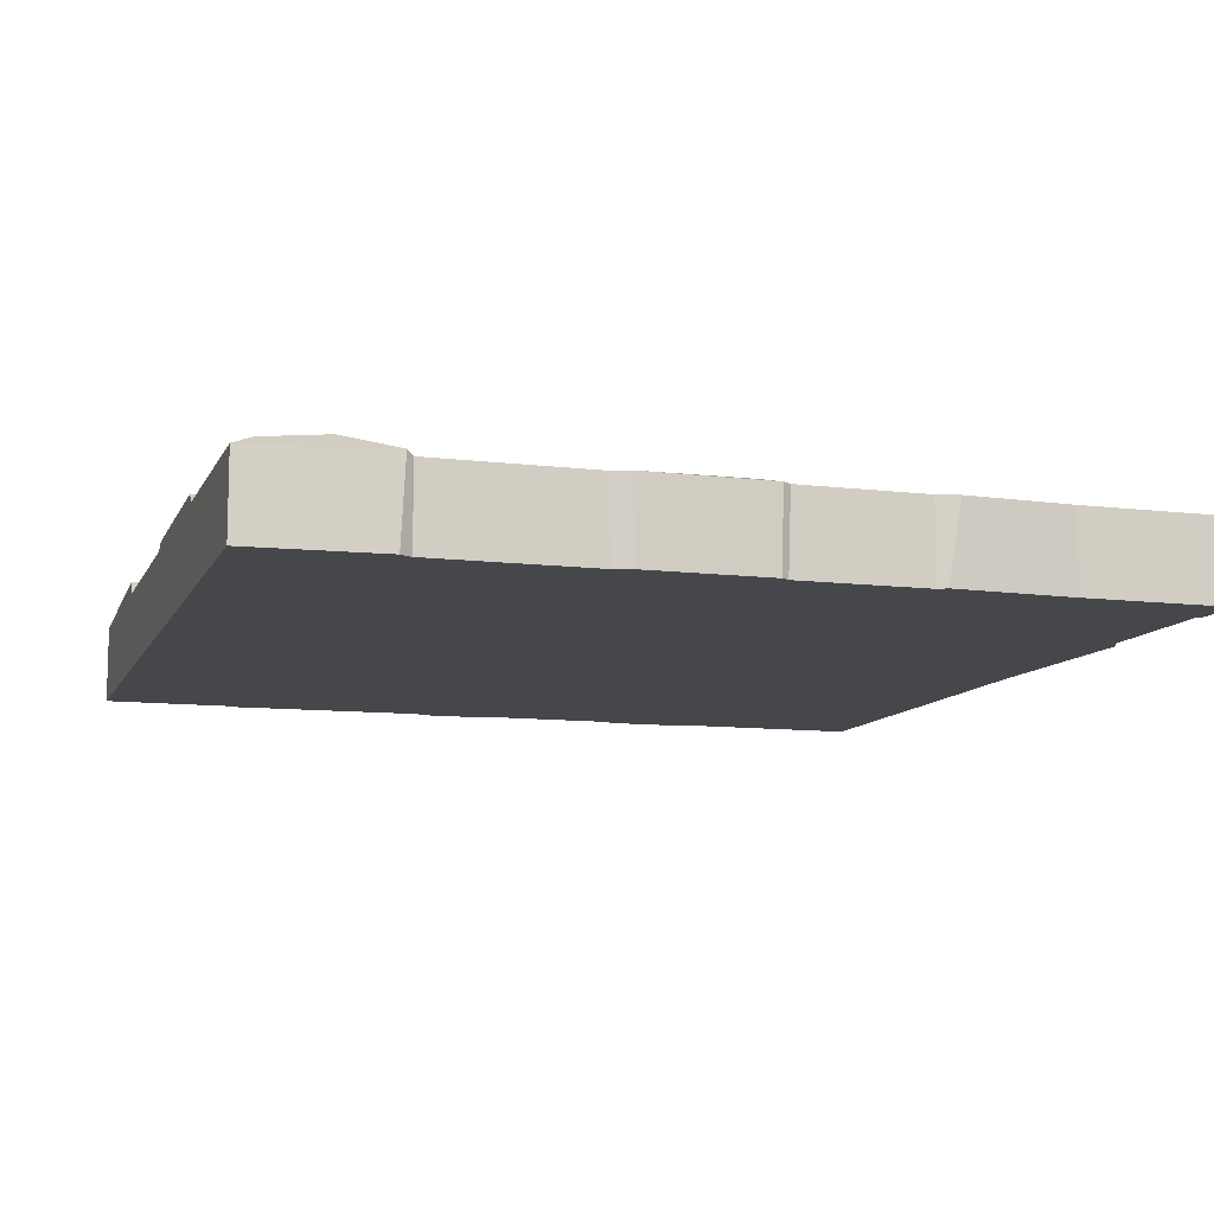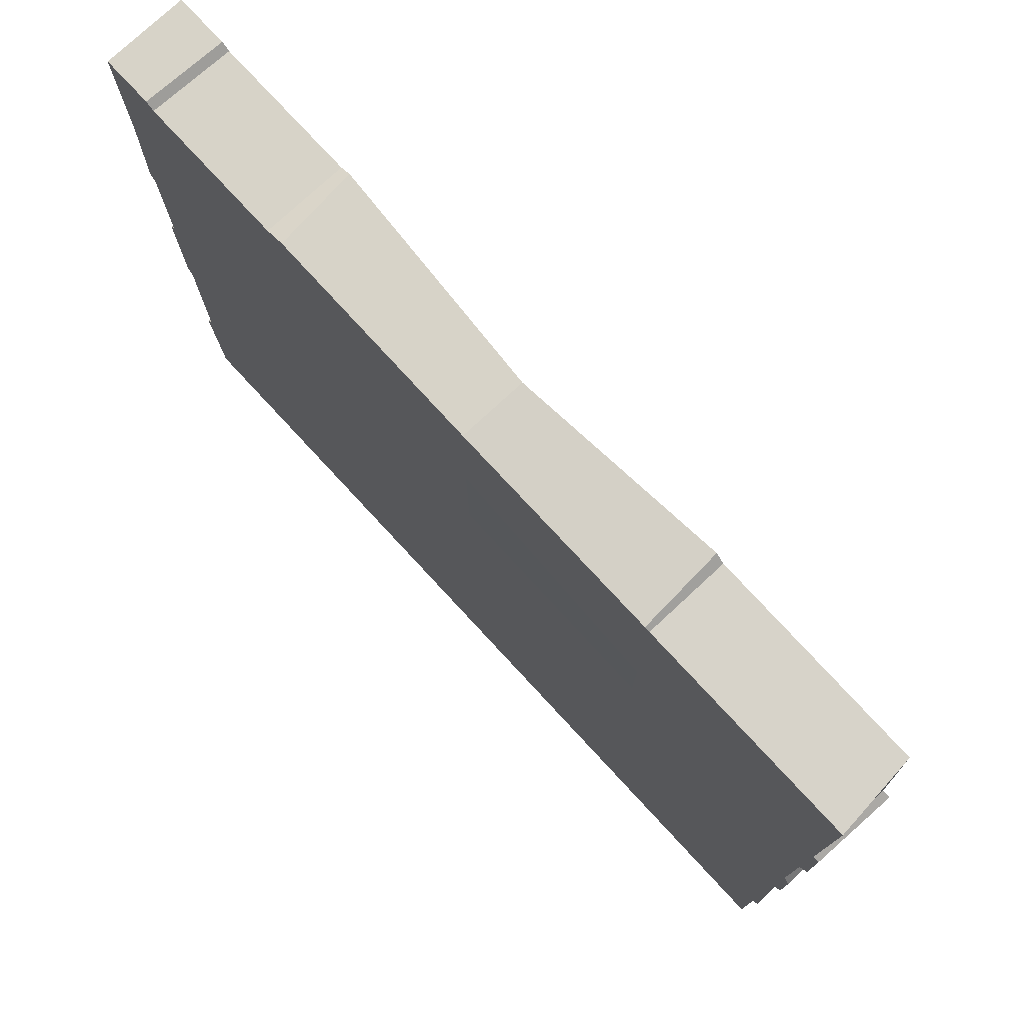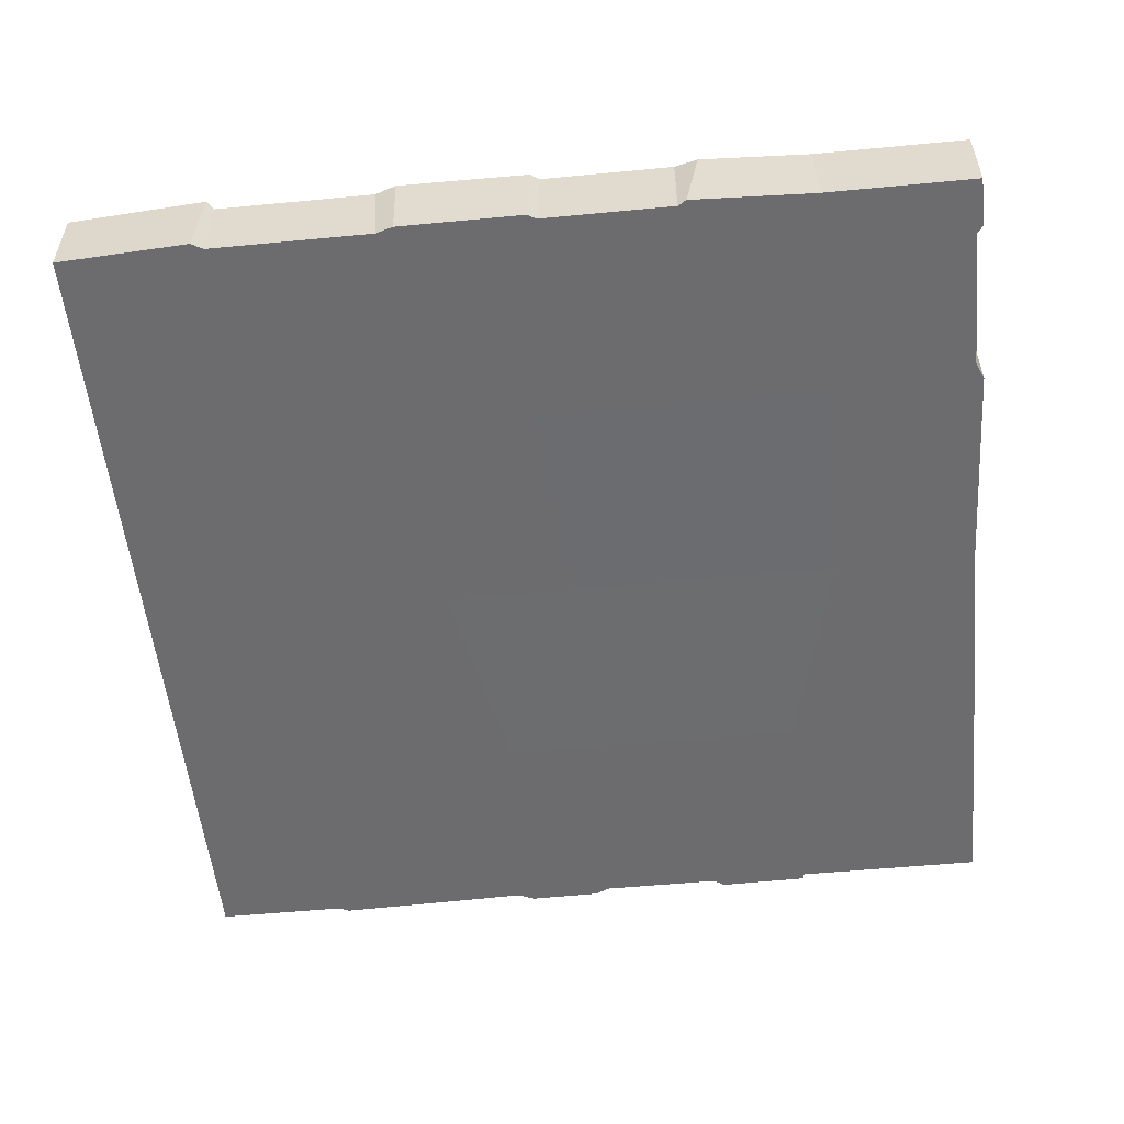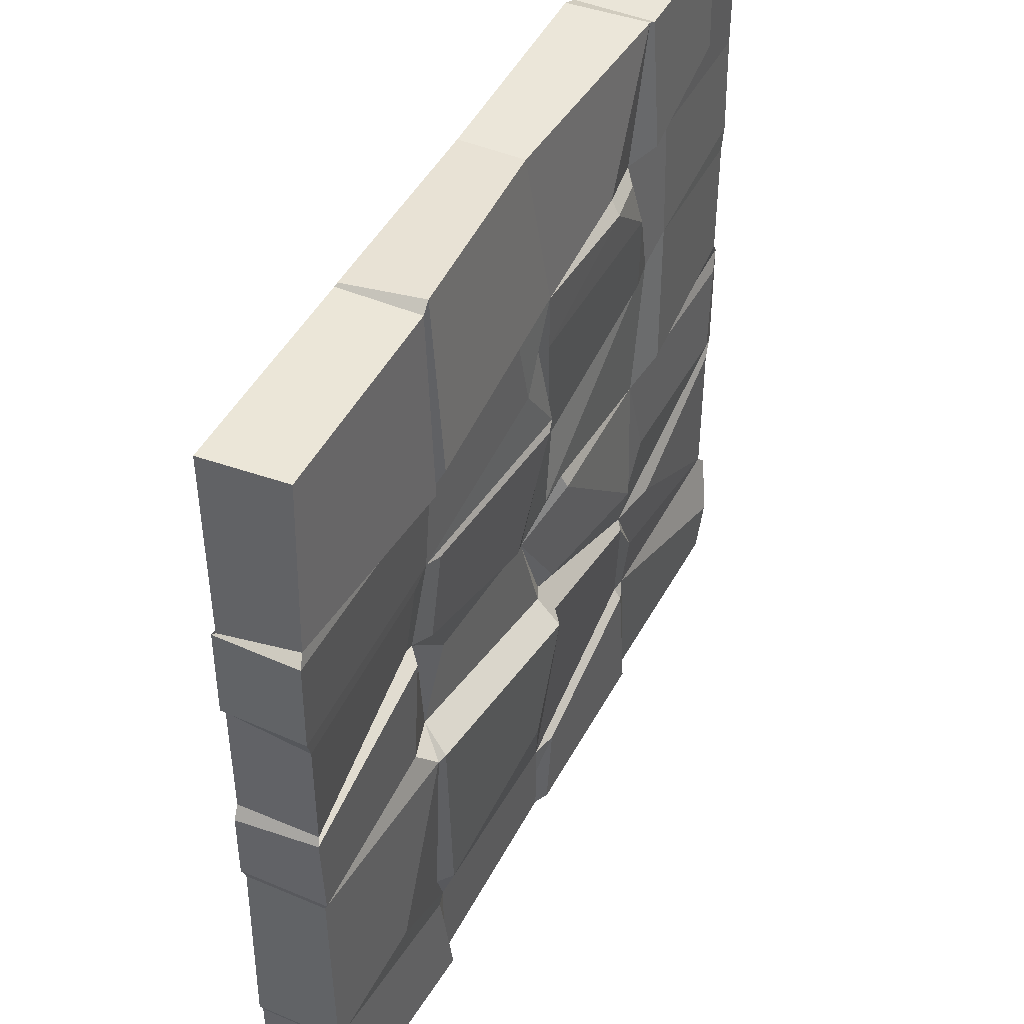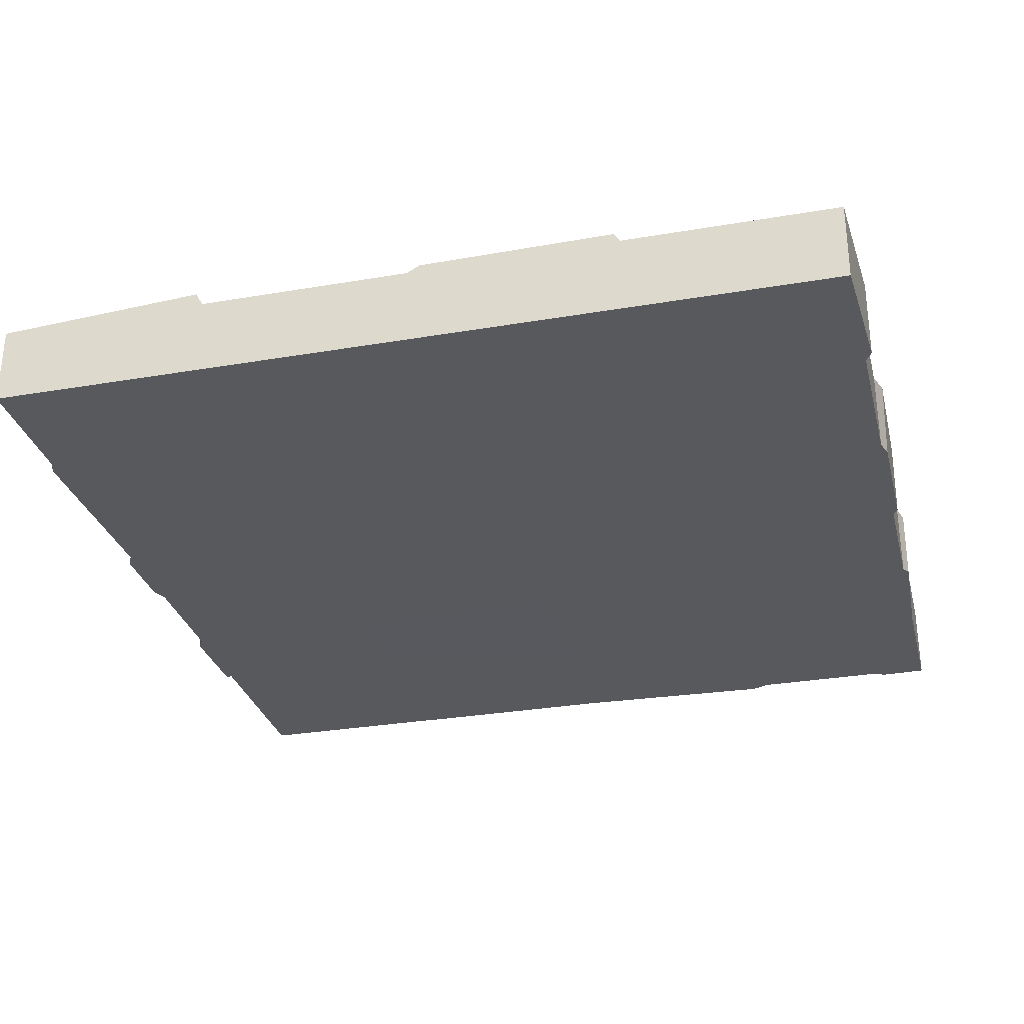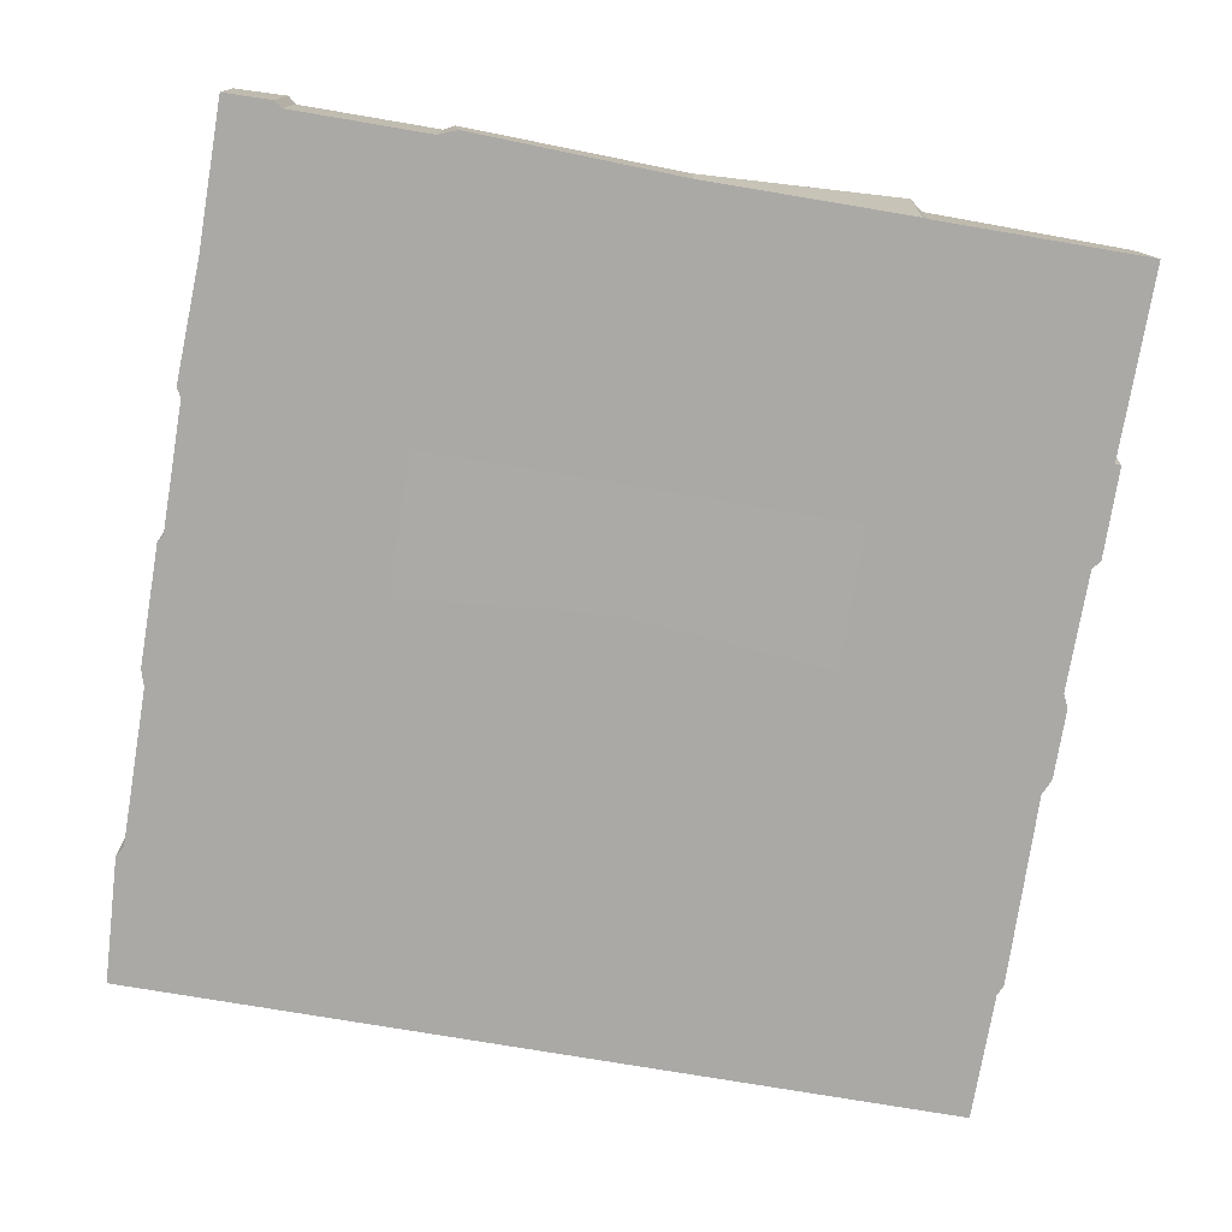
<metadata>
{"format":"obj","ext":"obj","renderer":"f3d","projection":"perspective","resolution":1024,"background":"white","views":[{"elev":-10.4,"azim":72.7,"up":"+Z"},{"elev":77.2,"azim":-132.8,"up":"+Y"},{"elev":-53.8,"azim":95.8,"up":"+Z"},{"elev":45.3,"azim":-63.9,"up":"+Y"},{"elev":-30.1,"azim":14.0,"up":"+Z"},{"elev":-75.6,"azim":170.4,"up":"+Z"}]}
</metadata>
<code>
g default
v -10.75 0 1
v 10.75 0 1
v -10.56 21.45 1
v 10.75 21.62 1
v -10.75 21.5 -1
v 10.75 21.62 -1
v -10.75 0 -1
v 10.75 0 -1
v -10.88 3.584 1.133
v 10.75 3.584 1
v 10.75 3.584 -1
v -10.88 3.584 -1
v -10.93 8.958 1.168
v 10.93 8.003 1
v 10.88 8.05 -1
v -10.93 8.958 -1
v -10.92 11.01 1.08
v 10.9 11.23 1
v 10.88 11.18 -1
v -10.92 10.75 -1
v -10.98 14.43 1.061
v 10.75 14.65 1
v 10.75 14.65 -1
v -10.94 14.43 -1
v -10.75 17.01 1
v 10.75 17.92 1
v 10.75 17.92 -1
v -10.75 16.61 -1
v -5.376 0 1
v -5.376 0 -1
v -5.376 3.584 -1
v -5.376 8.958 -1
v -5.376 10.75 -1
v -5.376 14.34 -1
v -5.376 16.61 -1
v -5.376 21.5 -1
v -5.376 21.5 1
v -5.376 16.61 1
v -5.376 14.34 0.8559
v -5.708 11.93 0.6028
v -5.376 8.958 0.6703
v -5.376 2.52 1
v -5e-06 0 1
v -5e-06 0 -1
v -5e-06 3.584 -1
v -5e-06 7.878 -1
v -5e-06 11.23 -0.9966
v -5e-06 14.34 -0.9775
v -5e-06 17.92 -0.999
v -5e-06 21.5 -1
v -5e-06 21.5 0.6149
v -5e-06 17.92 1.224
v -5e-06 14.34 1.321
v -5e-06 9.777 0.5306
v -5e-06 8.096 1
v -5e-06 2.112 1
v 5.376 0 1
v 5.376 0 -1
v 5.376 3.584 -1
v 5.376 7.168 -1
v 5.376 10.75 -1
v 5.376 14.34 -1
v 5.376 17.92 -1
v 5.376 21.7 -1
v 5.569 21.64 1
v 5.056 17.92 0.8237
v 5.977 14.34 1
v 5.376 10.75 1
v 4.962 6.378 1
v 5.376 3.584 1
v -10.95 16.71 1.061
v -10.91 16.71 -1
v -10.75 13.89 1
v -10.75 14.16 -1
v -10.75 11.12 -1
v -10.75 11.12 1
v -10.75 8.551 1
v -10.75 8.551 -1
v -10.75 3.306 -1
v -10.75 3.306 1
v -5.158 21.75 1
v -5.251 21.52 -1
v -5.053 17.07 1.224
v -5.95 8.469 1.318
v -5.791 8.59 1.429
v -5e-06 7.438 1.611
v -7.684 3.883 1.227
v -5.974 12.02 0.6121
v -5.99 14.13 0.8943
v -5.868 3.492 1
v -0.7264 3.986 1.389
v -5e-06 1.299 1
v 0.569 2.207 1.195
v -1.2 17.63 1.006
v -1.022 15.79 1.202
v -0.3459 16.59 1.111
v 5.088 16.41 1.231
v 5.827 21.5 1
v 5.831 21.5 -1
v 5.605 18.31 1.311
v 9.28 21.5 1
v 9.421 18.62 1
v 9.345 21.5 -1
v 9.543 21.65 -1
v 9.463 21.67 1
v 6.894 17.92 1
v 6.615 15.01 1.187
v 6.231 11.32 1.353
v 10.88 15.21 1
v 10.88 14.86 -1
v 10.75 11.44 1
v 10.75 11.37 -1
v 3.767 17.92 1
v 0.8282 12.85 0.8324
v 1.226 11.28 1.009
v 0.3647 11.18 1.01
v -1.057 10.69 0.9661
v 4.896 3.711 1
v 4.776 6.205 1.157
v 5.376 5.161 1.184
v 6.255 6.457 1.248
v 10.75 7.491 1
v 10.75 7.626 -1
v 10.38 2.09 1.42
v 10.36 0.5287 1.26
v 10.92 3.407 1.098
v 10.92 3.295 -1
v -5.928 17.23 1.463
v 0.3787 7.517 1.308
v 0.3625 8.096 0.8283
v 5.994 8.369 1.115
v 10.43 8.259 1.115
v 10.52 10.79 1.115
v 1.279 10.95 1.171
v 4.997 7.421 1.238
v 0.6902 8.361 1.067
v 0.05815 16.45 1.194
v 3.642 17.62 1.251
v 5.064 14.46 1.209
v 4.78 17.62 1.074
v -5.501 3.61 1.397
v -6.123 11.86 0.9632
v -6.277 8.801 0.8986
v -5.206 11.9 0.8613
v -4.942 11.37 0.9873
v -4.942 14.25 0.9839
v -0.2071 14.1 1.358
v -5.818 2.644 1.149
v -5.548 0 1.333
v 0.3344 0 1.176
v 4.928 3.411 1.179
v 5.218 0 1.231
g muro_1 muro_1
f 65 66 100 98
f 64 65 98 99
f 63 64 99
f 57 58 8 2
f 26 27 6 4
f 28 25 3 5
f 70 124 126 10
f 126 127 11 10
f 127 59 11
f 79 80 9 12
f 69 121 122 14
f 122 123 15 14
f 123 60 15
f 12 9 77 78
f 68 131 132 133
f 14 15 19 18
f 60 61 19 15
f 16 13 17 20
f 107 108 111 22
f 111 112 23 22
f 61 62 23 112
f 75 76 73 74
f 106 107 109 26
f 109 110 27 26
f 62 63 27 110
f 24 21 71 72
f 149 30 29
f 12 31 79
f 78 32 31 12
f 20 33 32 16
f 74 34 33 75
f 72 35 34 24
f 5 36 35 28
f 3 37 36 5
f 25 38 128
f 21 39 38 71
f 76 88 89 73
f 142 143 41 40
f 84 85 41
f 80 148 42 87 9
f 29 30 44 43
f 30 31 45 44
f 31 32 46 45
f 32 33 47 46
f 33 34 48 47
f 34 35 49 48
f 35 36 82
f 36 37 81 82
f 83 38 94 52
f 94 95 96 52
f 53 147 117 54
f 145 41 55 54
f 41 85 86 55
f 42 92 56
f 152 58 57
f 44 45 59 58
f 45 46 60 59
f 46 47 61 60
f 47 48 62 61
f 48 49 63 62
f 49 50 64 63
f 50 51 65 64
f 51 52 113 65
f 97 137 114 139
f 114 116 67
f 134 135 68
f 55 86 129 130
f 118 151 70
f 71 38 25
f 72 71 25 28
f 28 35 72
f 73 89 39 21
f 74 73 21 24
f 24 34 74
f 75 33 20
f 20 17 76 75
f 17 142 40 88 76
f 77 84 143 13
f 78 77 13 16
f 16 32 78
f 79 31 30 7
f 7 1 80 79
f 148 149 29 42
f 81 83 52 51
f 82 81 51 50
f 35 82 50 49
f 37 38 83 81
f 84 90 141 85
f 86 85 141 91
f 56 129 86
f 9 87 84 77
f 89 88 40 39
f 86 91 56
f 42 141 90
f 84 87 42 90
f 42 29 43 92
f 70 151 152 57
f 95 39 53
f 38 39 95 94
f 96 95 53
f 66 97 67
f 105 26 4
f 99 98 101 103
f 63 99 103 27
f 102 106 26
f 104 105 4 6
f 27 104 6
f 27 103 104
f 103 101 105 104
f 101 102 26 105
f 98 100 102 101
f 66 67 107 106
f 67 68 108 107
f 109 107 22
f 22 23 110 109
f 62 110 23
f 111 108 68 18
f 18 19 112 111
f 61 112 19
f 65 113 66
f 116 54 115
f 54 55 130
f 53 54 116 114
f 67 116 115 68
f 39 146 147 53
f 54 117 144 40 145
f 114 96 53
f 69 119 120
f 120 119 118 70
f 10 120 70
f 120 10 121 69
f 10 11 123 122
f 59 60 123 11
f 125 57 2
f 126 124 125 2
f 2 8 127 126
f 58 59 127 8
f 70 57 125 124
f 25 128 37 3
f 128 38 37
f 118 119 129 56
f 130 129 119 69
f 54 136 135 134
f 68 69 131
f 69 14 132 131
f 14 18 133 132
f 18 68 133
f 69 68 135
f 68 115 134
f 54 130 136
f 130 69 135 136
f 115 54 134
f 52 96 137
f 113 52 138
f 67 97 139
f 114 67 139
f 97 66 140
f 66 113 138 140
f 96 114 137
f 13 143 142 17
f 143 84 41
f 39 40 144 146
f 40 41 145
f 147 146 144 117
f 1 149 148 80
f 7 30 149 1
f 43 150 93 92
f 43 44 150
f 152 151 93 150
f 150 44 58 152
f 122 121 10
f 56 91 141 42
f 56 92 93
f 56 93 151 118
f 137 138 52
f 97 140 138
f 97 138 137
f 102 100 66 106

</code>
